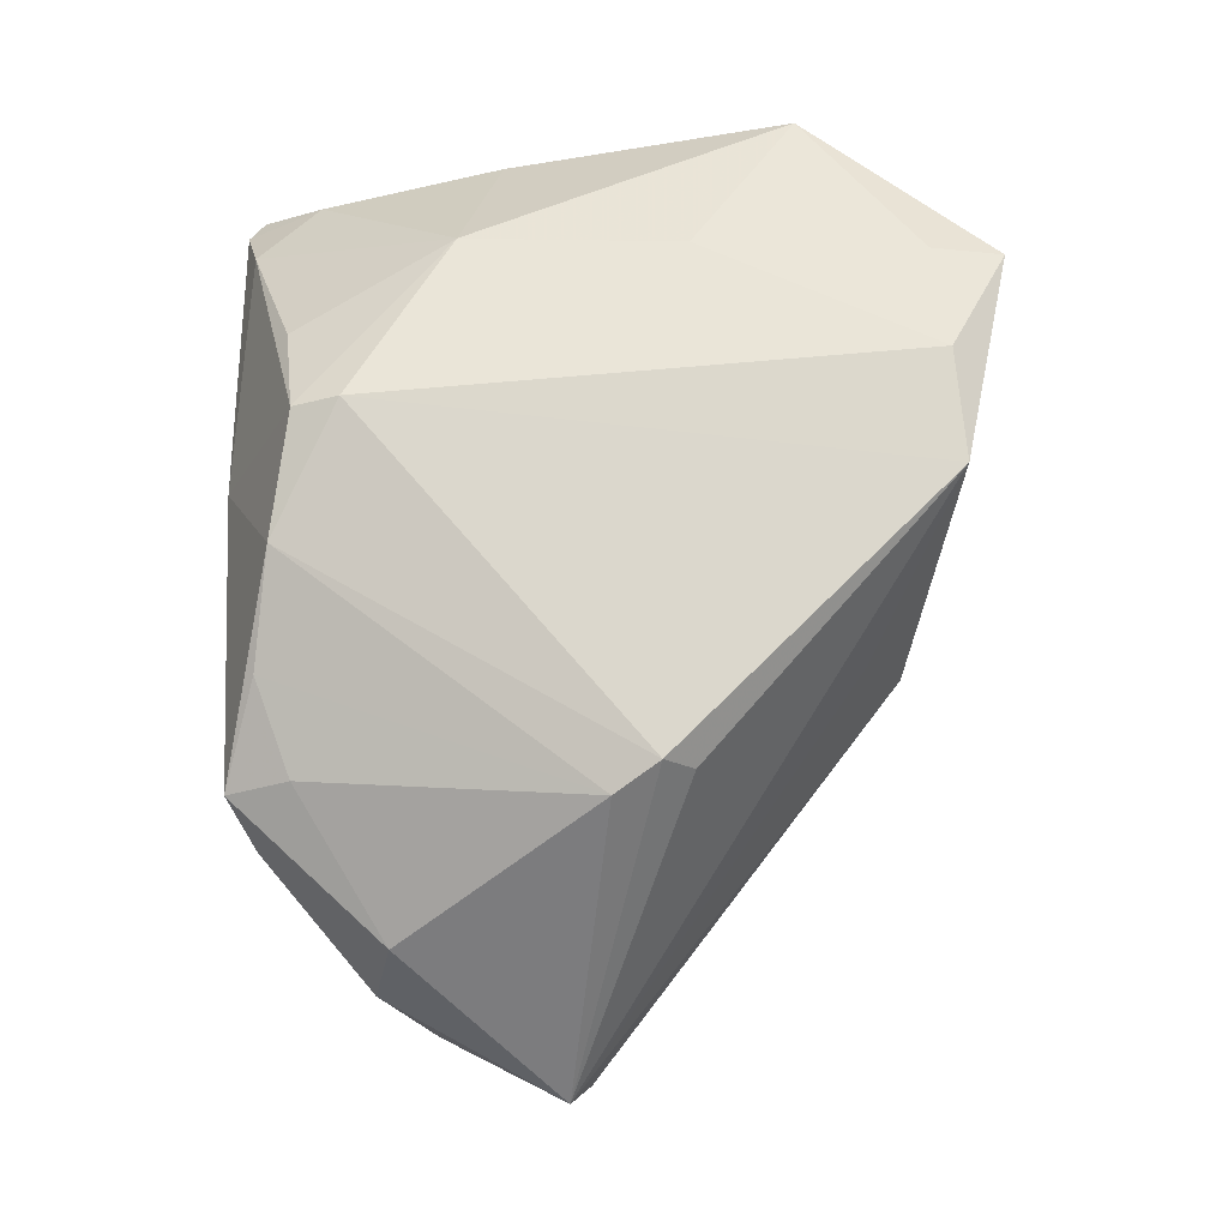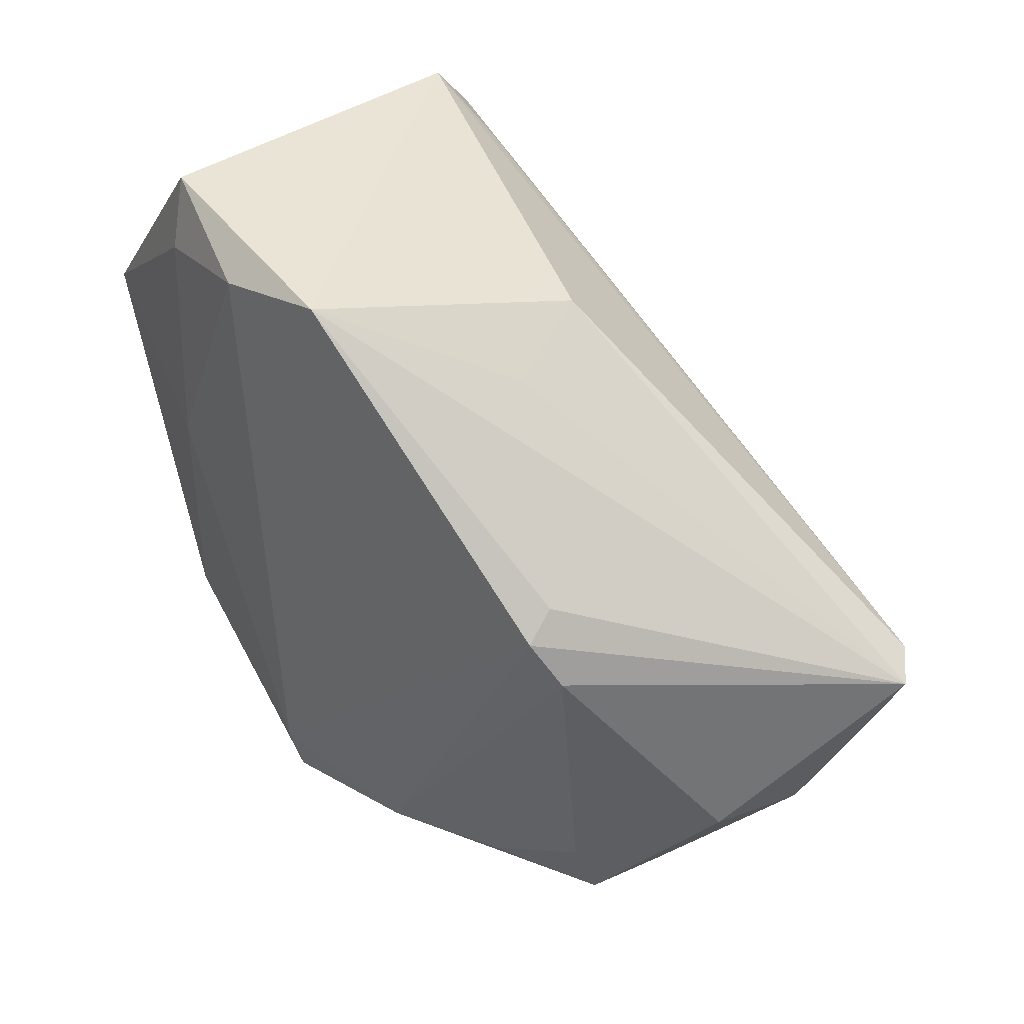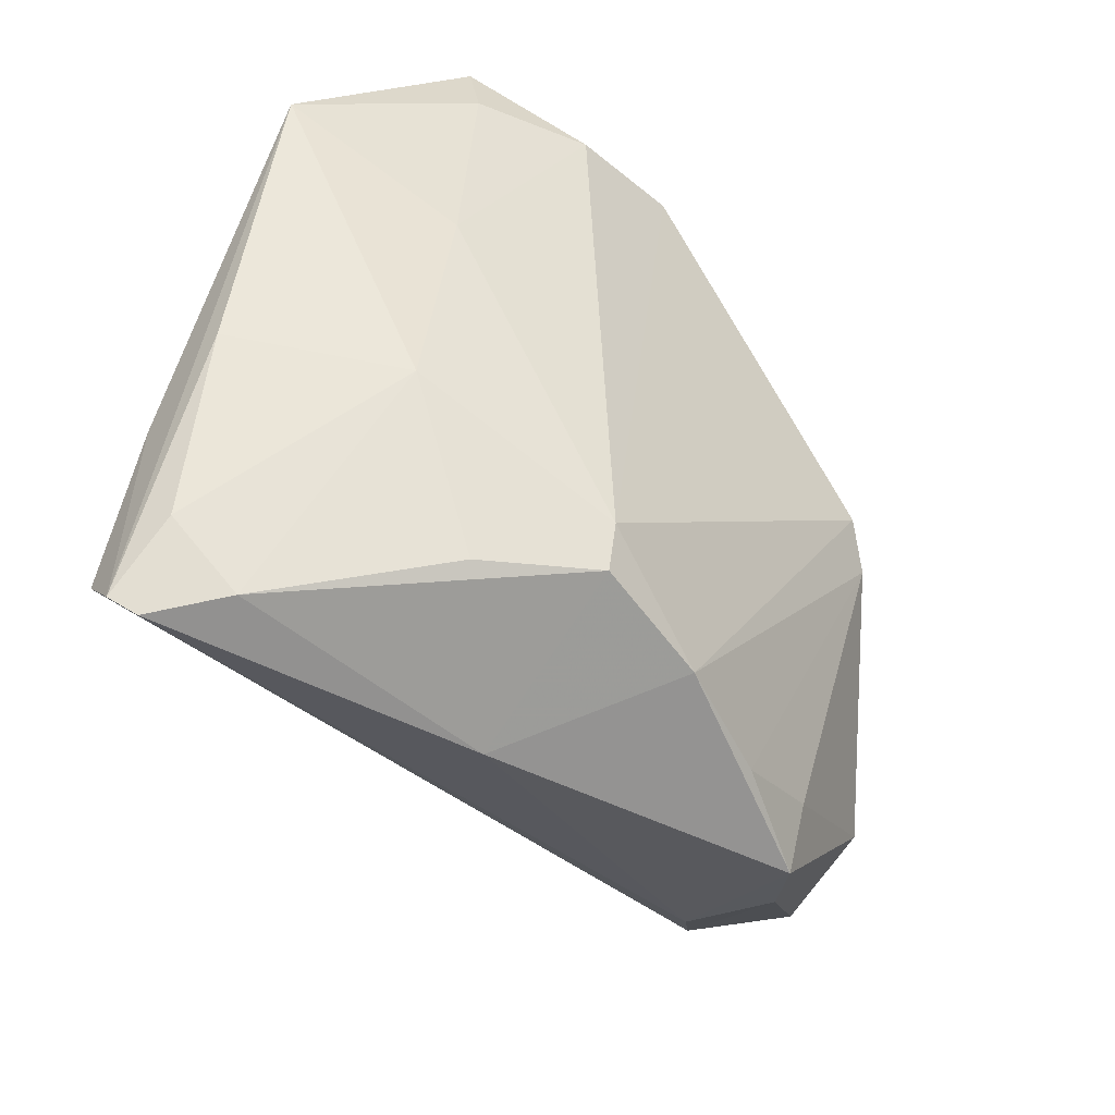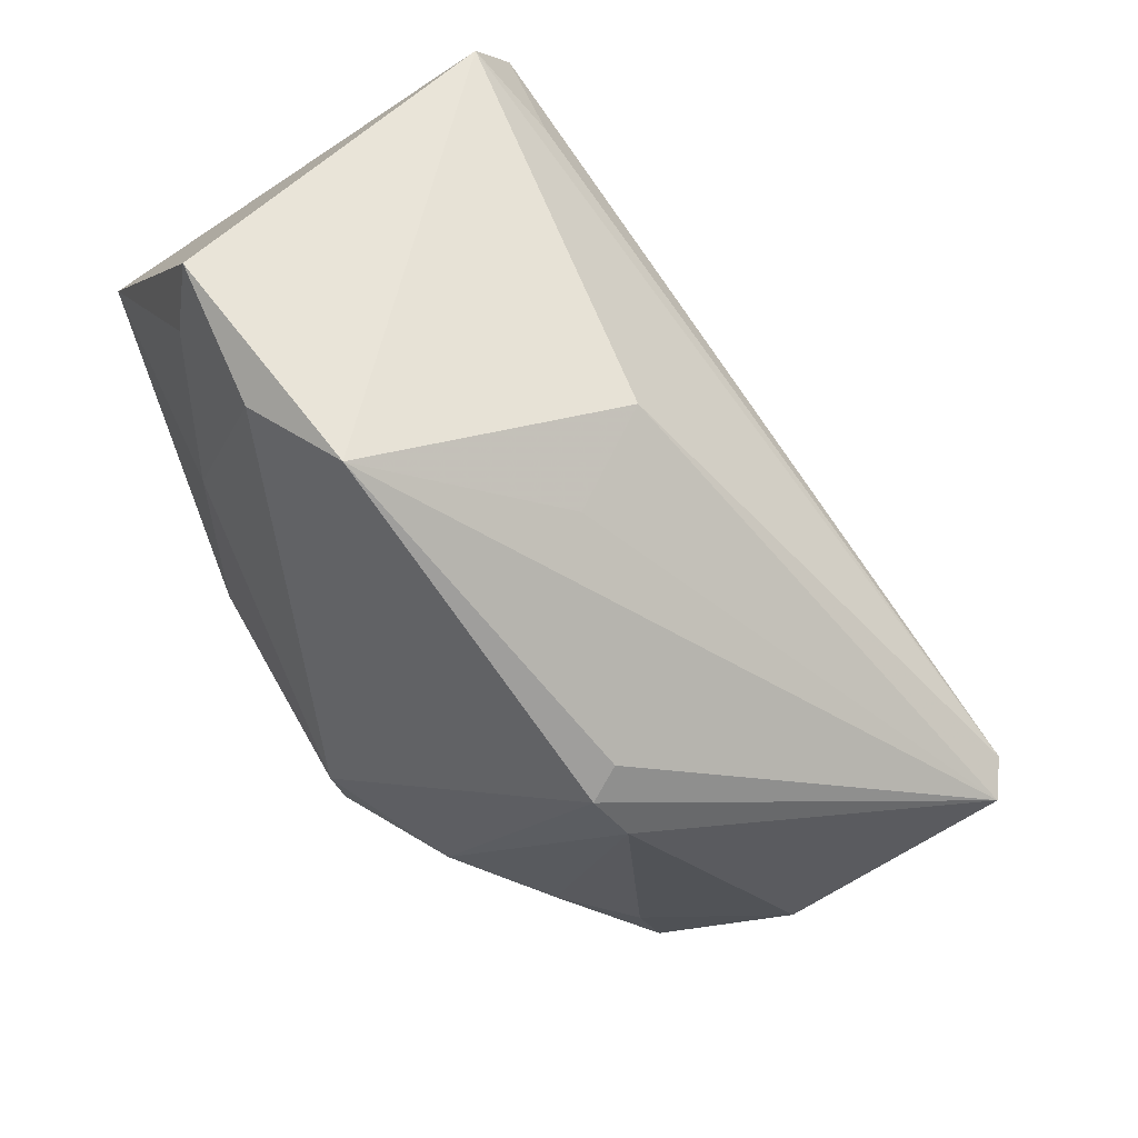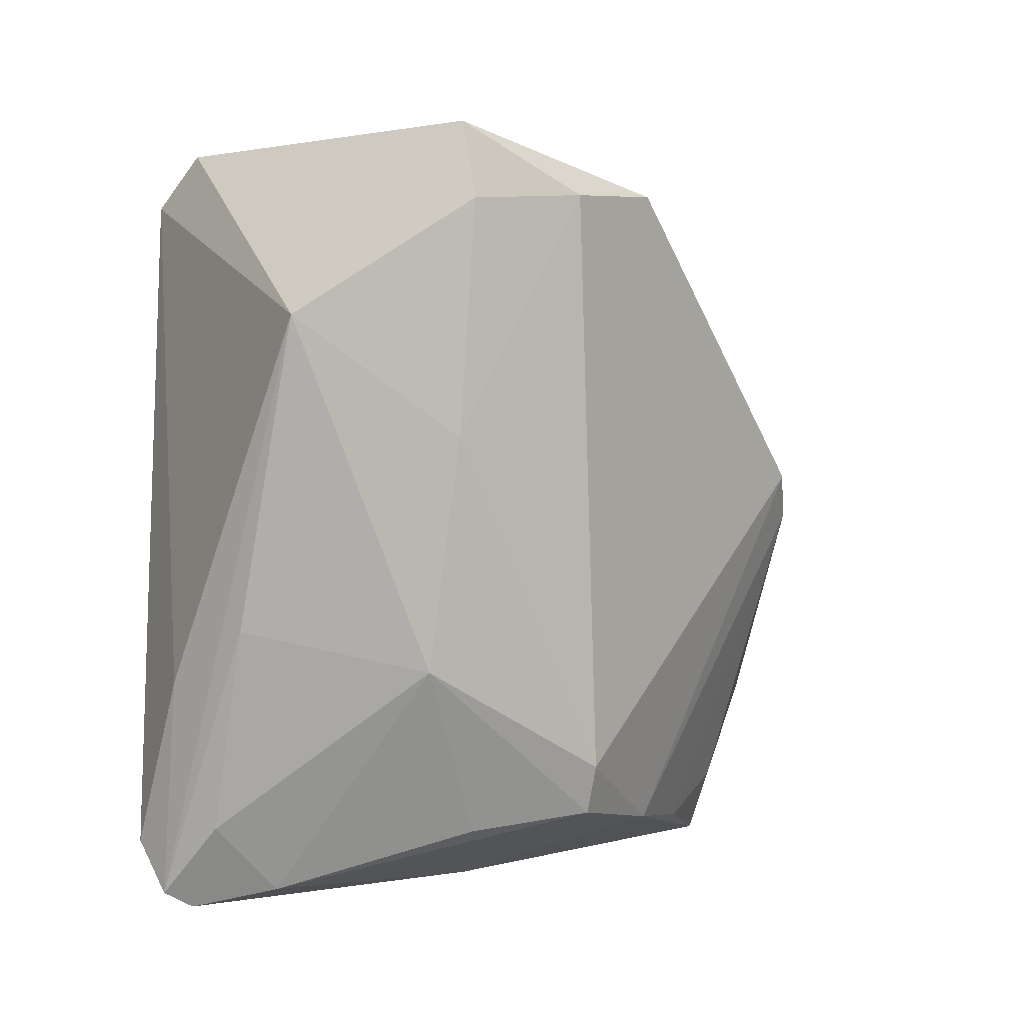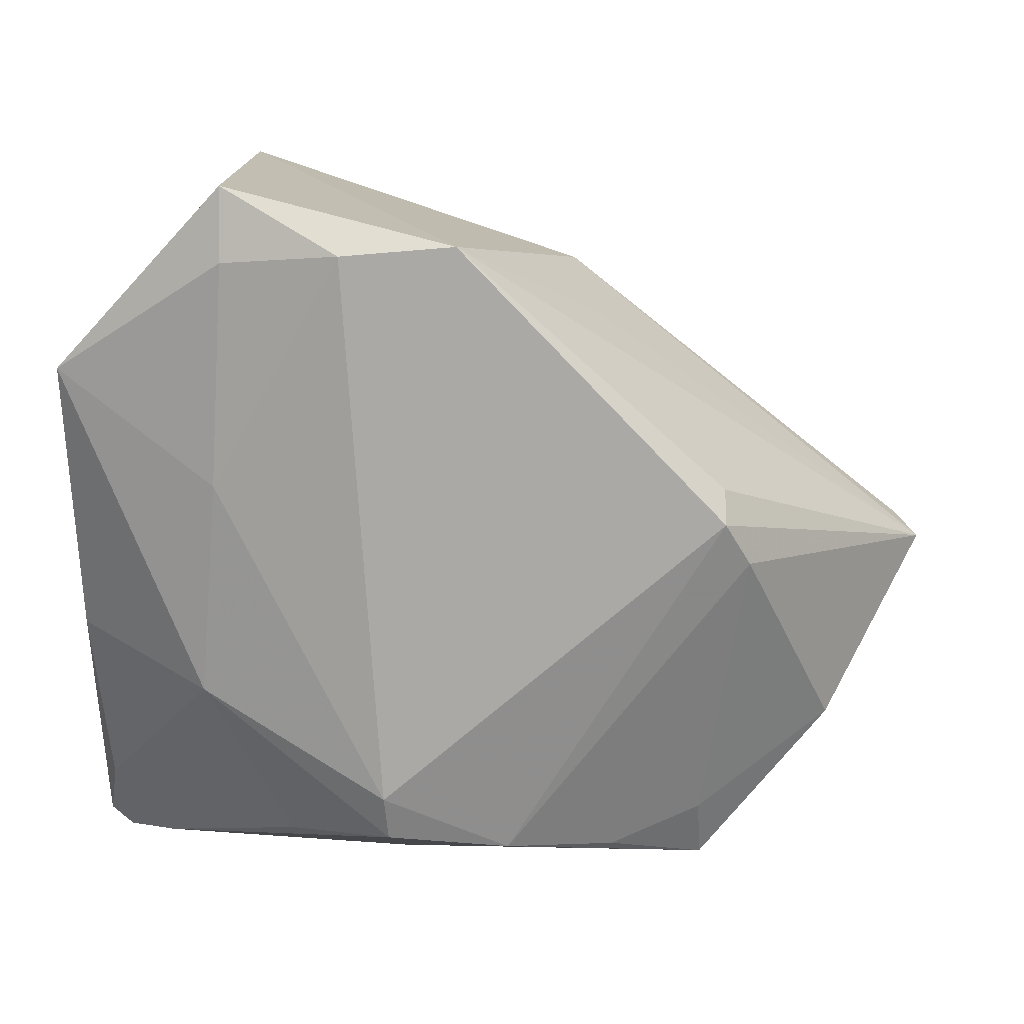
<metadata>
{"format":"obj","ext":"obj","renderer":"f3d","projection":"perspective","resolution":1024,"background":"white","views":[{"elev":68.6,"azim":89.0,"up":"+Z"},{"elev":33.0,"azim":43.1,"up":"+Y"},{"elev":-48.6,"azim":-40.4,"up":"+Y"},{"elev":51.7,"azim":42.2,"up":"+Y"},{"elev":1.1,"azim":-47.8,"up":"+Y"},{"elev":14.1,"azim":0.7,"up":"+Y"}]}
</metadata>
<code>
v 0.04829 -0.003155 -0.0135
v 0.05076 -0.005441 -0.01041
v 0.009902 0.02589 0.009079
v -0.01818 0.03447 0.02632
v -0.04802 -0.04127 -0.002239
v 0.02691 -0.0006944 0.02078
v 0.007406 0.03068 -0.001965
v 0.02957 -0.02935 -0.01266
v -0.04179 -0.03946 0.004184
v 0.03794 -0.02322 0.005559
v -0.01421 -0.02731 0.02525
v -0.05041 -0.03455 -0.008036
v 0.04133 -0.01353 -0.01837
v 0.04256 -0.01938 -0.01475
v 0.02484 -0.03364 -0.008063
v -0.03254 0.03581 -0.02632
v -0.02536 -0.03385 0.01732
v -0.03185 0.04144 -0.02051
v -0.049 -0.03237 0.00265
v 0.02696 -0.03704 0.00318
v -0.03123 0.03332 0.02318
v 0.02231 -0.03275 0.01267
v 0.02275 -0.03976 0.009524
v 0.02404 0.007586 0.01971
v -0.02304 0.03479 -0.02183
v -0.01281 -0.04144 0.004191
v -0.03125 0.04144 0.0214
v -0.005615 0.03541 0.02546
v -0.05046 -0.01143 0.008338
v 0.01197 -0.03637 0.01552
v -0.0138 -0.03247 0.02368
v -0.03493 -0.01593 0.02013
v -0.0002179 -0.03475 0.02062
v 0.03985 -0.02553 -0.006678
v 0.02397 0.004269 0.02281
v -0.03278 0.008456 0.02246
v -0.05076 -0.01723 -0.001859
v -0.05076 0.02056 0.01642
v -0.05076 -0.03961 -0.003609
f 16 1 13
f 16 13 12
f 3 7 28
f 25 1 16
f 39 12 5
f 37 38 16
f 16 12 37
f 37 39 38
f 12 39 37
f 16 38 18
f 38 27 18
f 18 25 16
f 28 7 18
f 18 27 28
f 18 7 1
f 1 25 18
f 33 26 23
f 5 12 8
f 8 12 13
f 35 24 28
f 28 11 35
f 33 6 35
f 35 11 33
f 29 32 38
f 38 39 29
f 5 26 9
f 9 17 32
f 38 32 36
f 32 11 36
f 33 11 31
f 17 9 31
f 32 17 31
f 31 11 32
f 31 26 33
f 31 9 26
f 2 35 6
f 2 13 1
f 24 35 2
f 28 24 2
f 2 3 28
f 1 7 2
f 7 3 2
f 34 23 20
f 20 8 34
f 15 26 5
f 5 8 15
f 8 20 15
f 15 23 26
f 15 20 23
f 14 8 13
f 34 8 14
f 13 2 14
f 14 2 34
f 32 29 19
f 19 29 39
f 19 9 32
f 19 39 5
f 5 9 19
f 28 27 4
f 4 11 28
f 4 36 11
f 10 23 34
f 34 2 10
f 10 2 6
f 6 22 10
f 10 22 23
f 30 6 33
f 30 22 6
f 33 23 30
f 23 22 30
f 21 27 38
f 21 4 27
f 38 36 21
f 36 4 21

</code>
